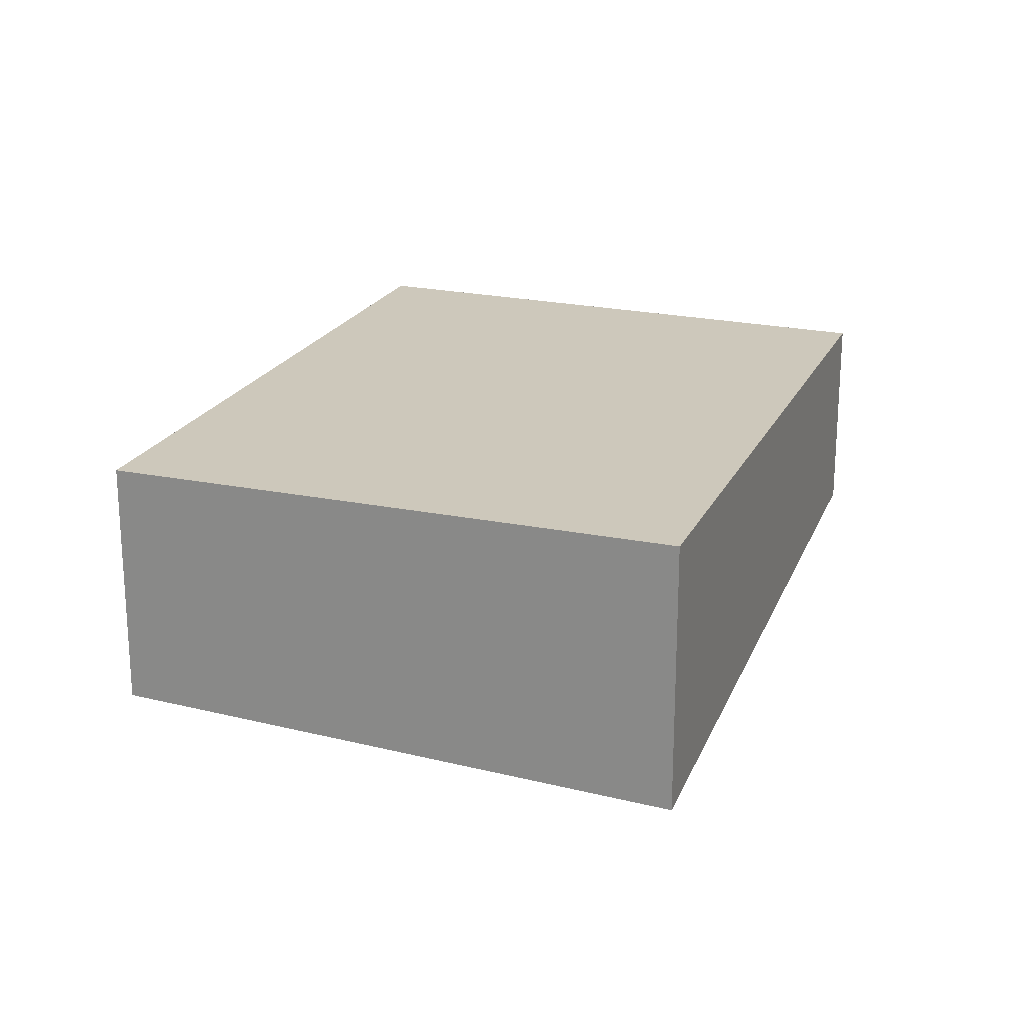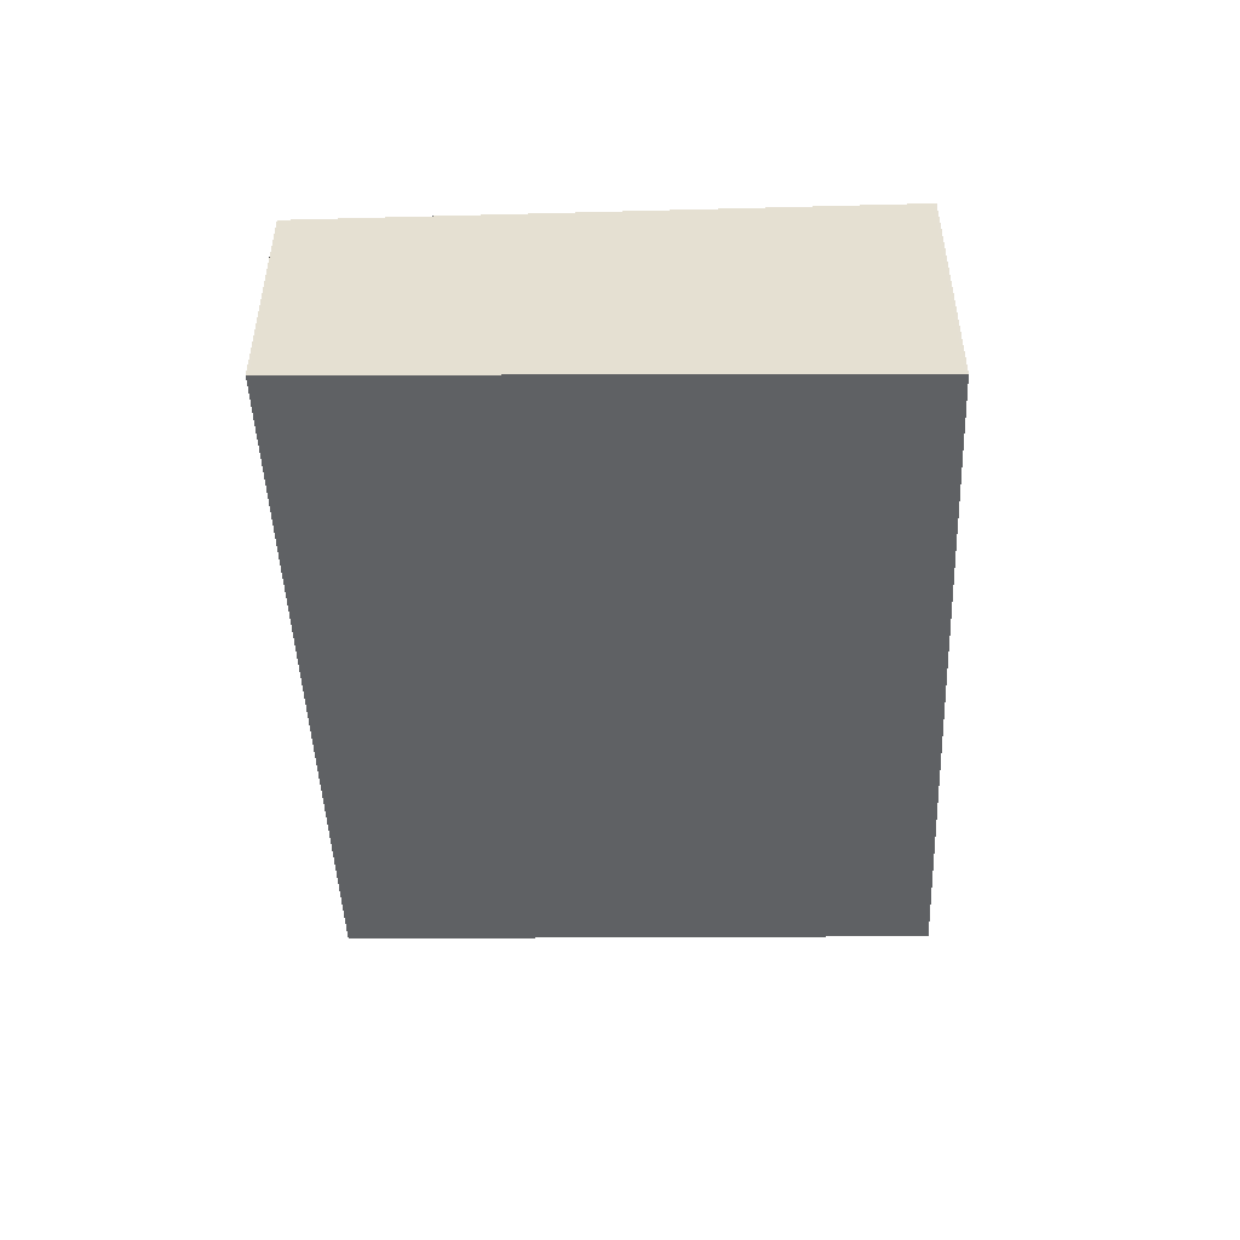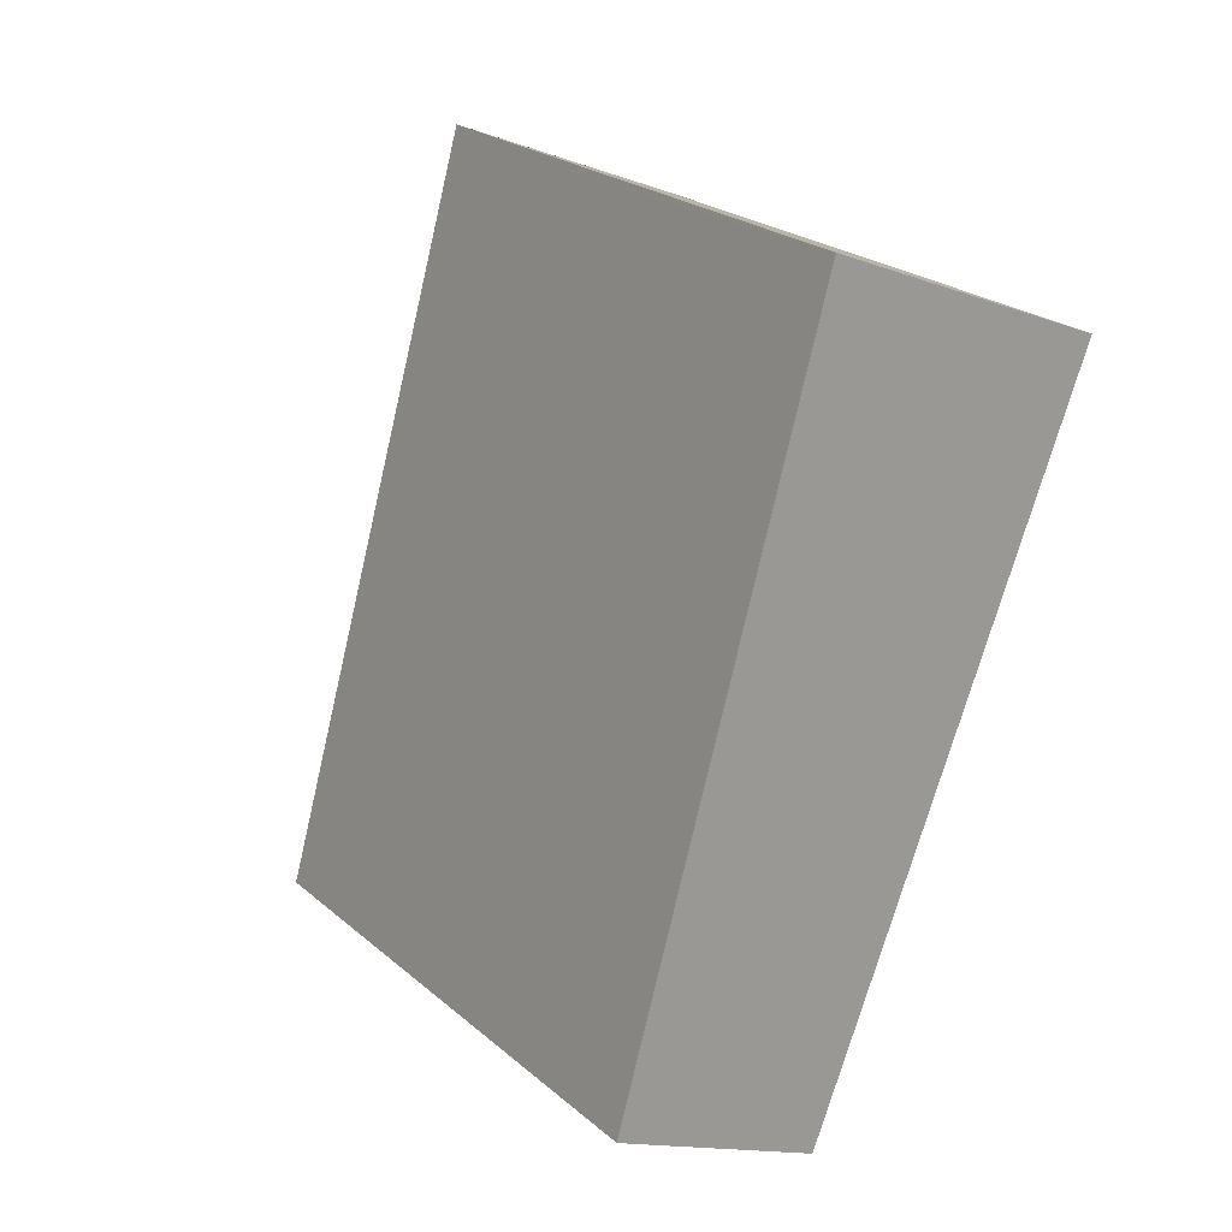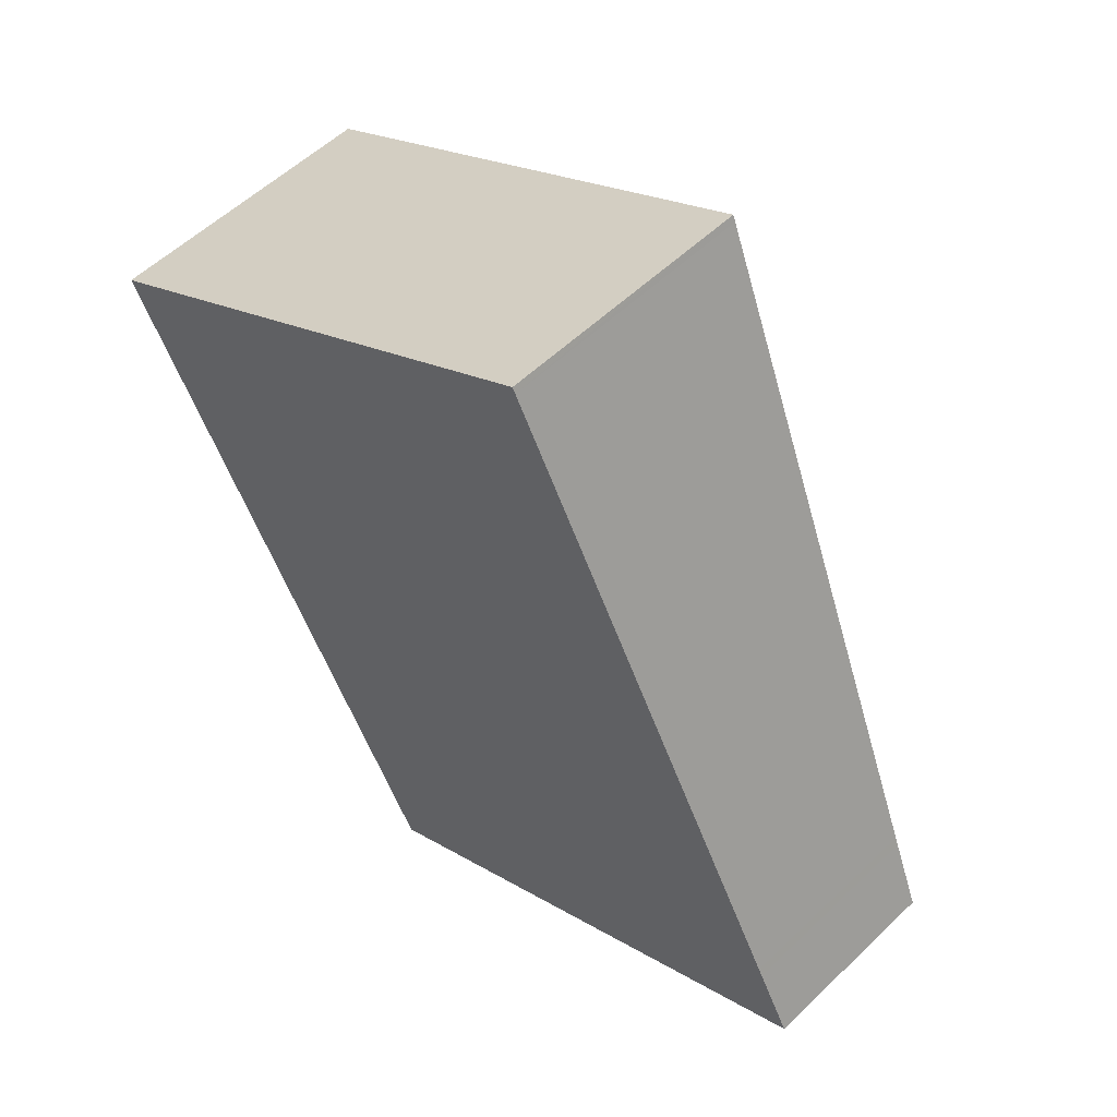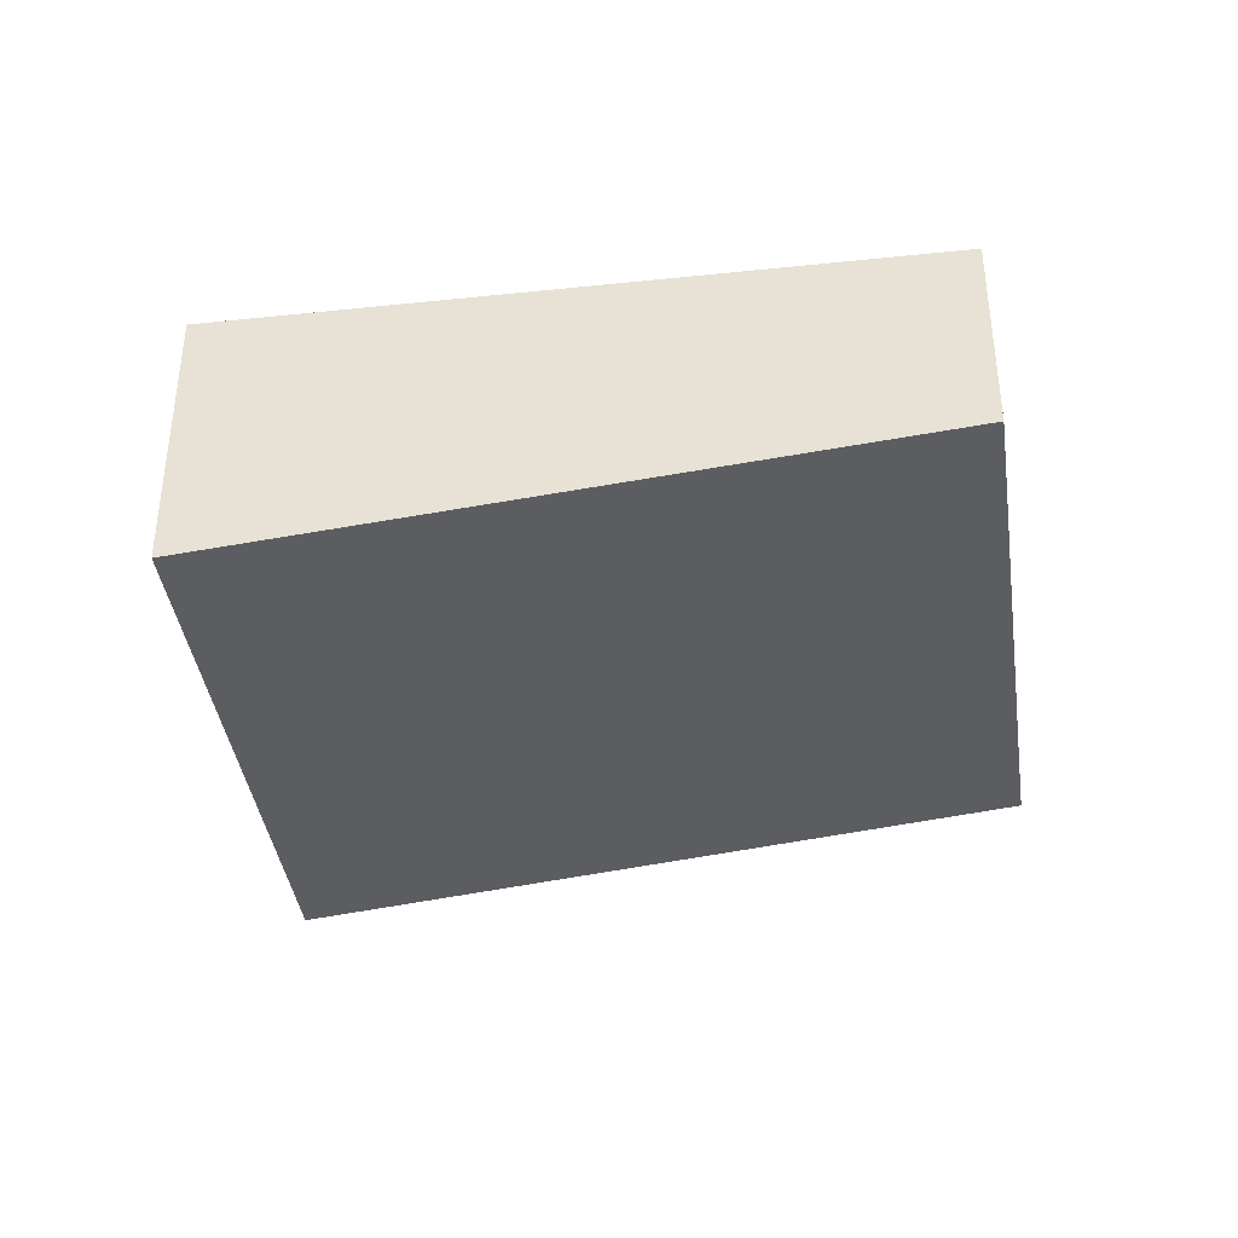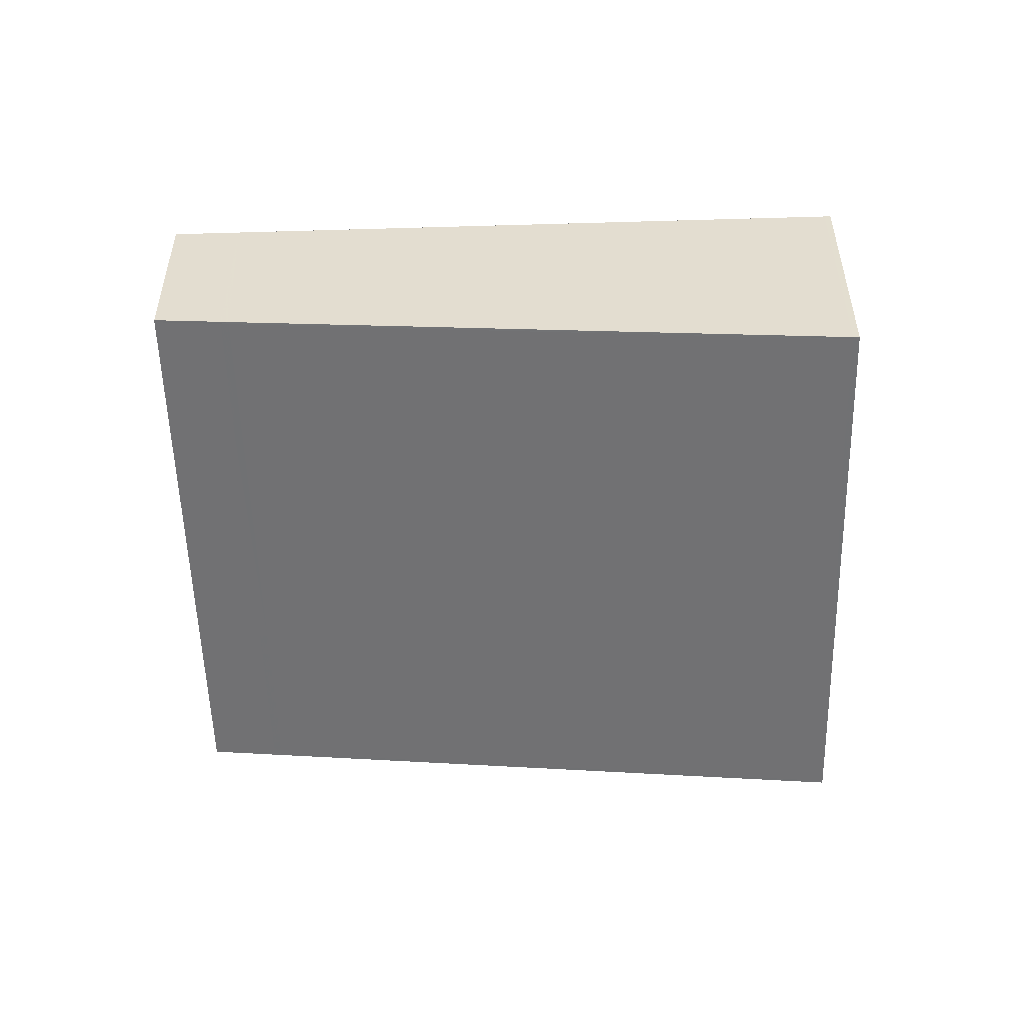
<metadata>
{"format":"obj","ext":"obj","renderer":"f3d","projection":"perspective","resolution":1024,"background":"white","views":[{"elev":21.8,"azim":-131.2,"up":"+Z"},{"elev":-51.6,"azim":-149.3,"up":"+Z"},{"elev":-14.2,"azim":-129.0,"up":"+Y"},{"elev":54.7,"azim":44.6,"up":"+Y"},{"elev":-39.7,"azim":-53.9,"up":"+Z"},{"elev":-53.7,"azim":119.9,"up":"+Z"}]}
</metadata>
<code>
v -1465 -2103 -1.184
v -1463 -2102 -1.077
v -1462 -2105 -0.7784
v -1464 -2106 -0.8894
v -1463 -2102 -1.028
v -1465 -2104 -1.141
v -1464 -2103 -1.056
v -1462 -2105 -0.8061
v -1464 -2102 -1.103
v -1462 -2104 -0.8107
v -1463 -2105 -0.8384
v -1464 -2106 -0.9219
v -1464 -2106 -0.8889
v -1464 -2106 -0.9213
v -1465 -2104 -1.14
v -1465 -2103 -1.183
v -1465 -2103 -1.181
v -1464 -2102 -1.101
v -1463 -2102 -1.074
v -1465 -2103 -1.181
v -1463 -2102 -1.029
v -1462 -2104 -0.8112
v -1463 -2102 -1.075
v -1462 -2105 -0.7789
v -1463 -2102 -1.077
v -1462 -2104 -0.8077
v -1463 -2105 -0.8349
v -1464 -2106 -0.9179
v -1464 -2106 -0.9184
v -1462 -2104 -0.8073
v -1465 -2103 -1.107
v -1465 -2103 -1.149
v -1464 -2105 -0.8882
v -1463 -2105 -0.8848
v -1465 -2103 -1.152
v -1463 -2105 -0.8558
v -1465 -2103 -1.183
v -1465 -2103 -1.184
v -1465 -2103 0
v -1465 -2103 0
v -1463 -2102 -1.074
v -1463 -2102 -1.077
v -1463 -2102 0
v -1463 -2102 2.22e-16
v -1462 -2105 -0.7789
v -1462 -2105 -0.7784
v -1462 -2105 1.11e-16
v -1462 -2105 0
v -1464 -2106 -0.9184
v -1464 -2106 -0.8894
v -1464 -2106 0
v -1464 -2106 0
v -1462 -2104 -0.8107
v -1463 -2102 -1.028
v -1463 -2102 0
v -1462 -2104 1.11e-16
v -1465 -2103 -1.181
v -1465 -2104 -1.141
v -1465 -2104 0
v -1465 -2103 0
v -1463 -2105 -0.8558
v -1462 -2105 -0.8061
v -1462 -2105 0
v -1463 -2105 -1.11e-16
v -1463 -2102 -1.077
v -1464 -2102 -1.103
v -1464 -2102 0
v -1463 -2102 0
v -1462 -2104 -0.8073
v -1462 -2104 -0.8107
v -1462 -2104 1.11e-16
v -1462 -2104 0
v -1465 -2104 -1.141
v -1464 -2106 -0.9219
v -1464 -2106 0
v -1465 -2104 0
v -1464 -2106 -0.8894
v -1464 -2106 -0.8889
v -1464 -2106 0
v -1464 -2106 0
v -1465 -2103 -1.152
v -1465 -2103 -1.183
v -1465 -2103 0
v -1465 -2103 0
v -1463 -2102 -1.028
v -1463 -2102 -1.074
v -1463 -2102 2.22e-16
v -1463 -2102 0
v -1465 -2103 -1.184
v -1465 -2103 -1.181
v -1465 -2103 0
v -1465 -2103 0
v -1462 -2105 -0.8061
v -1462 -2105 -0.7789
v -1462 -2105 0
v -1462 -2105 0
v -1463 -2102 -1.077
v -1463 -2102 -1.077
v -1463 -2102 0
v -1463 -2102 0
v -1464 -2106 -0.9219
v -1464 -2106 -0.9184
v -1464 -2106 0
v -1464 -2106 0
v -1462 -2105 -0.7784
v -1462 -2104 -0.8073
v -1462 -2104 0
v -1462 -2105 1.11e-16
v -1464 -2102 -1.103
v -1465 -2103 -1.152
v -1465 -2103 0
v -1464 -2102 0
v -1464 -2106 -0.8889
v -1463 -2105 -0.8558
v -1463 -2105 -1.11e-16
v -1464 -2106 0
v -1465 -2103 0
v -1463 -2102 0
v -1462 -2105 0
v -1464 -2106 0
f 32 18 7 31
f 31 7 11 33
f 22 11 7 21
f 21 7 18 23
f 27 11 22 26
f 33 11 27 34
f 29 12 14 28
f 14 12 6 15
f 17 15 6 20
f 35 9 18 32
f 23 18 9 25
f 20 1 16 17
f 21 5 10 22
f 23 19 5 21
f 26 22 10 30
f 25 2 19 23
f 26 24 8 27
f 34 27 8 36
f 28 13 4 29
f 30 3 24 26
f 31 15 17 32
f 33 14 15 31
f 34 28 14 33
f 32 17 16 35
f 36 13 28 34
f 38 39 40 37
f 42 43 44 41
f 46 47 48 45
f 50 51 52 49
f 54 55 56 53
f 58 59 60 57
f 62 63 64 61
f 66 67 68 65
f 70 71 72 69
f 74 75 76 73
f 78 79 80 77
f 82 83 84 81
f 86 87 88 85
f 90 91 92 89
f 94 95 96 93
f 98 99 100 97
f 102 103 104 101
f 106 107 108 105
f 110 111 112 109
f 114 115 116 113
f 118 119 120 117

</code>
